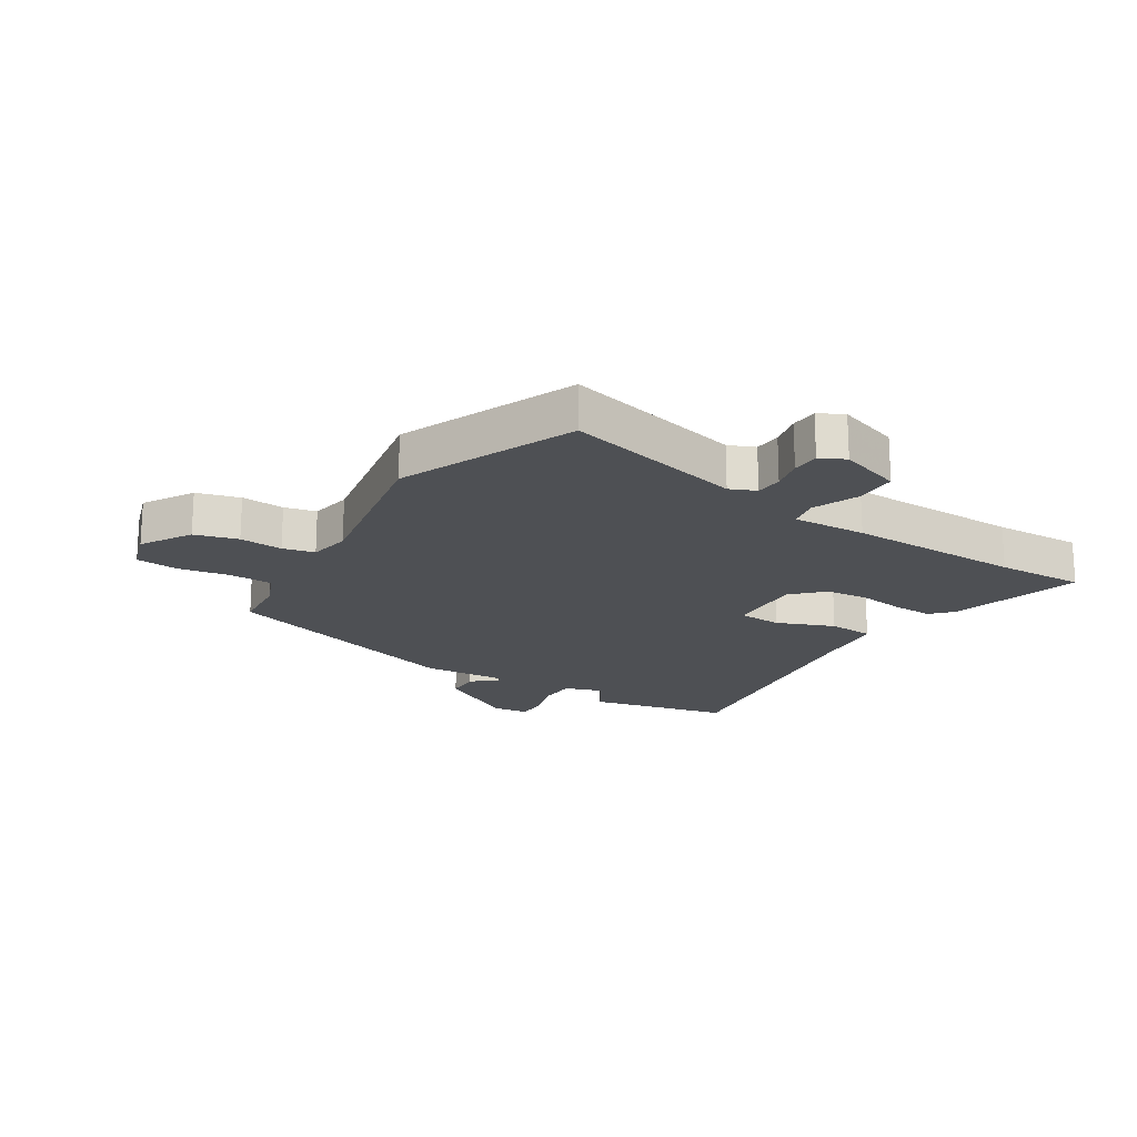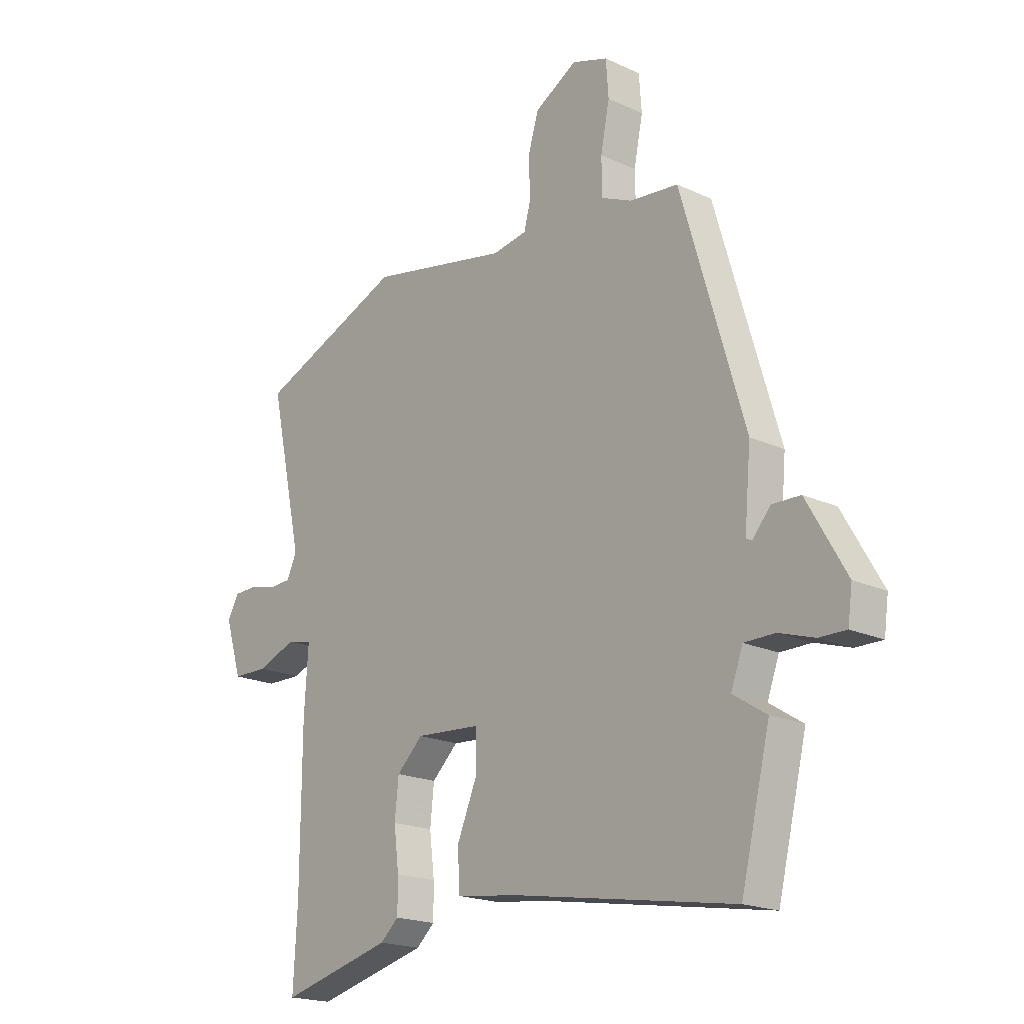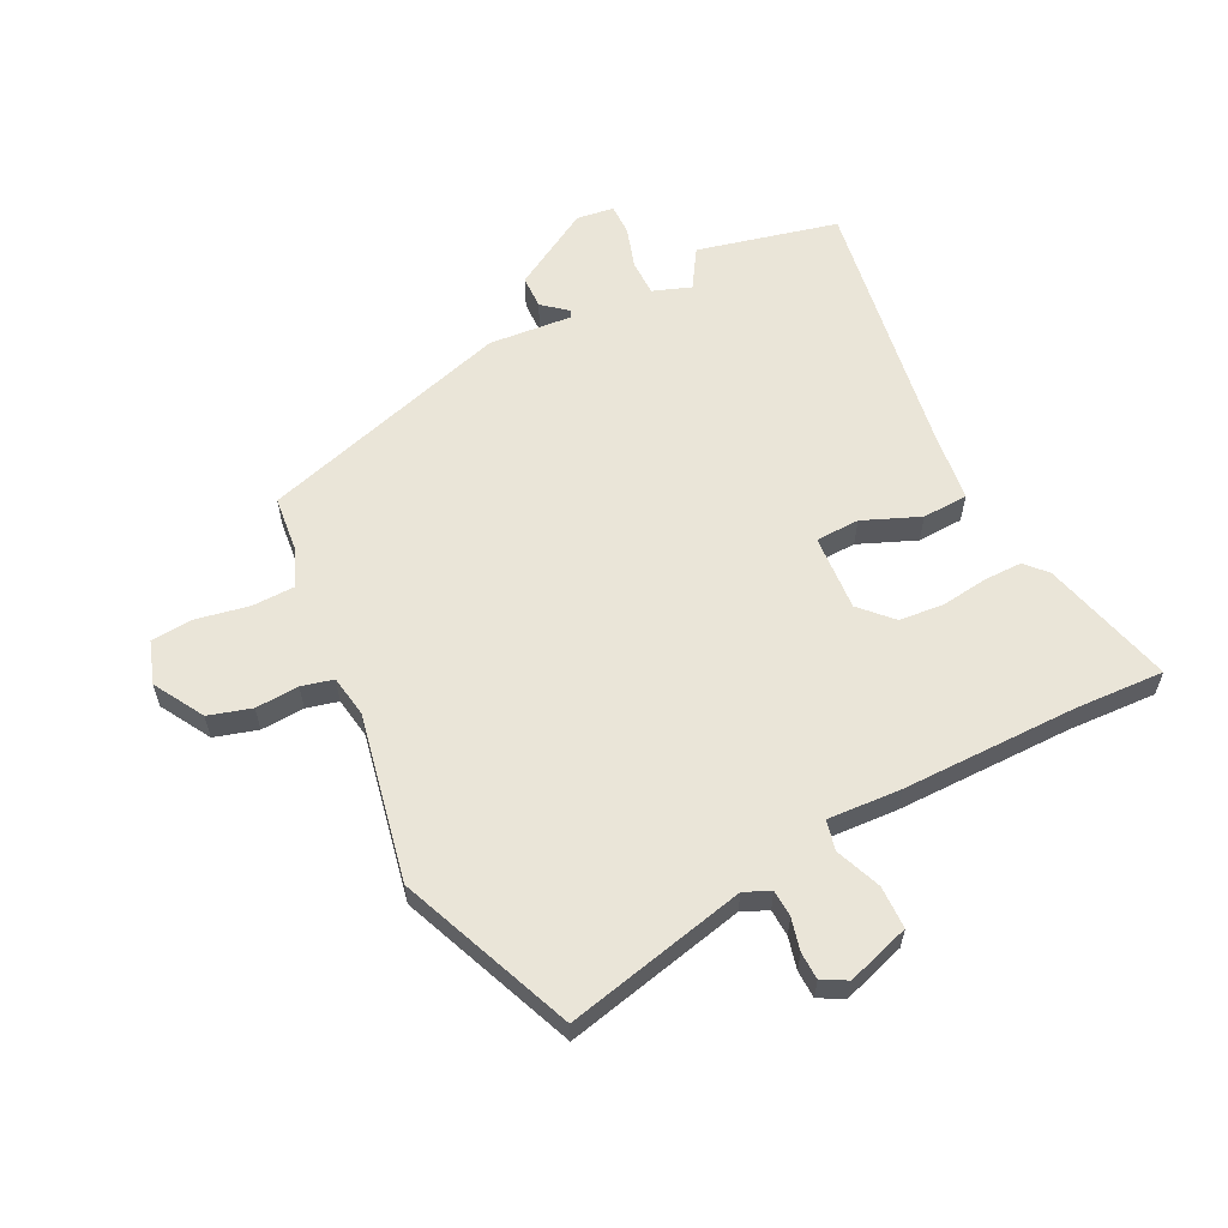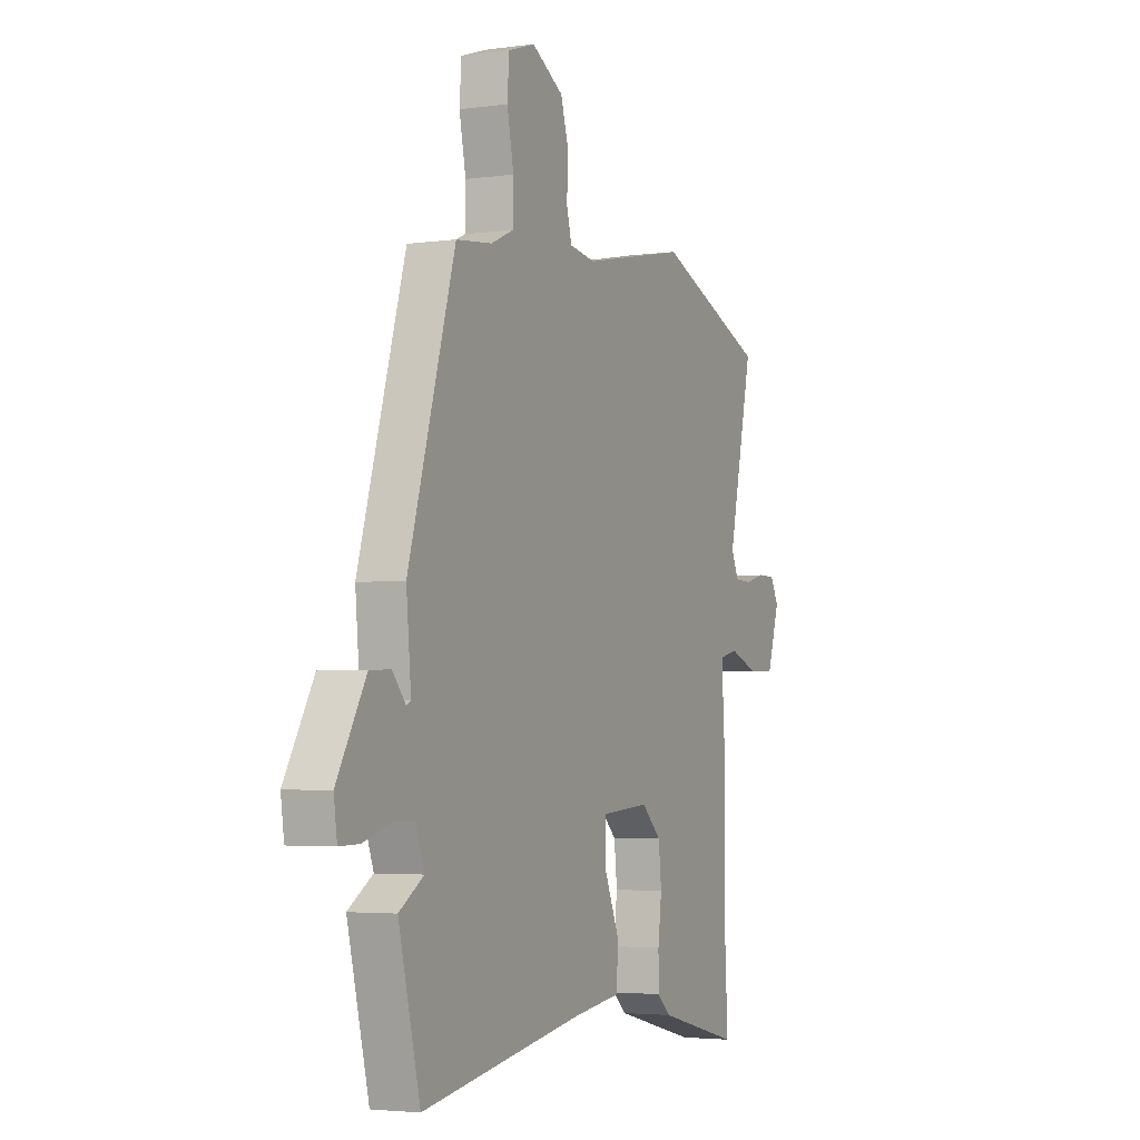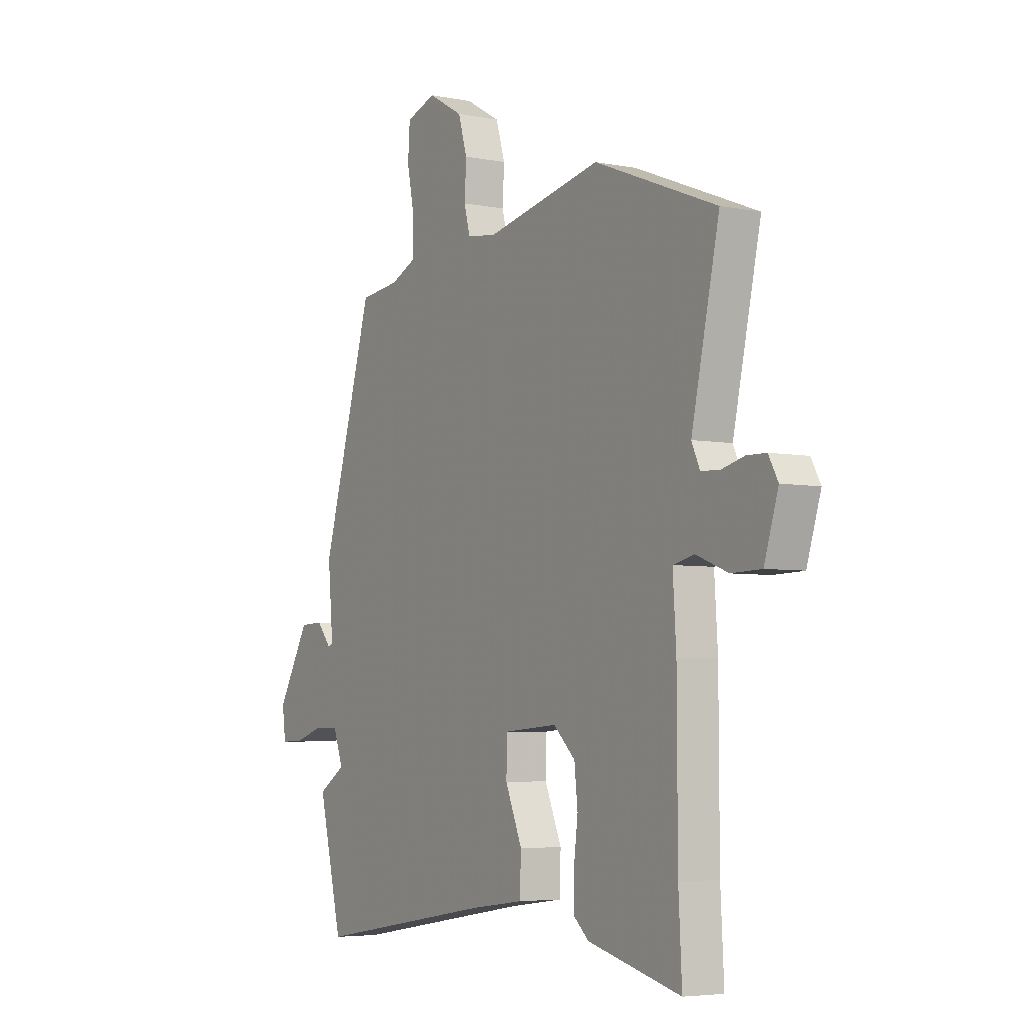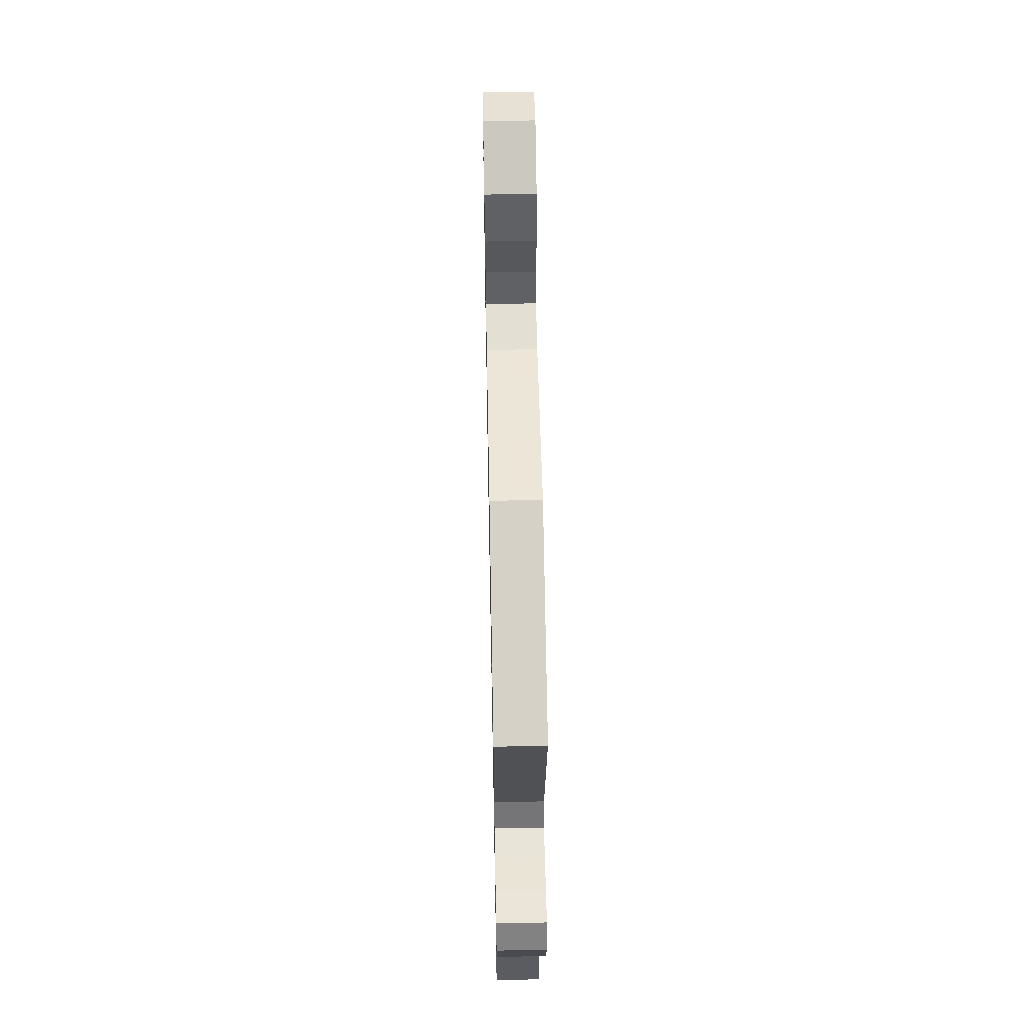
<metadata>
{"format":"obj","ext":"obj","renderer":"f3d","projection":"perspective","resolution":1024,"background":"white","views":[{"elev":-19.0,"azim":56.7,"up":"+Y"},{"elev":-19.5,"azim":-130.8,"up":"+Z"},{"elev":59.4,"azim":63.0,"up":"+Y"},{"elev":-3.5,"azim":-64.9,"up":"+Z"},{"elev":-4.9,"azim":58.2,"up":"+Z"},{"elev":58.0,"azim":88.9,"up":"+Z"}]}
</metadata>
<code>
v -0.393 0.07 0.482
v -0.295 0.07 0.493
v -0.233 0.07 0.521
v -0.232 0.07 0.594
v -0.25 0.07 0.683
v -0.245 0.07 0.755
v -0.172 0.07 0.78
v -0.086 0.07 0.731
v -0.064 0.07 0.658
v -0.068 0.07 0.584
v -0.054 0.07 0.53
v 0.017 0.07 0.519
v 0.302 0.07 0.578
v 0.601 0.07 0.46
v 0.533 0.07 0.151
v 0.553 0.07 0.107
v 0.599 0.07 0.105
v 0.654 0.07 0.119
v 0.701 0.07 0.118
v 0.724 0.07 0.076
v 0.69 0.07 -0.032
v 0.617 0.07 -0.034
v 0.539 0.07 -0.004
v 0.488 0.07 -0.016
v 0.496 0.07 -0.142
v 0.497 0.07 -0.443
v 0.505 0.07 -0.595
v 0.278 0.07 -0.538
v 0.241 0.07 -0.505
v 0.241 0.07 -0.439
v 0.251 0.07 -0.358
v 0.243 0.07 -0.283
v 0.19 0.07 -0.233
v 0.059 0.07 -0.243
v 0.057 0.07 -0.318
v 0.098 0.07 -0.415
v 0.095 0.07 -0.493
v -0.037 0.07 -0.511
v -0.479 0.07 -0.586
v -0.538 0.07 -0.346
v -0.471 0.07 -0.303
v -0.495 0.07 -0.238
v -0.557 0.07 -0.238
v -0.628 0.07 -0.261
v -0.682 0.07 -0.262
v -0.691 0.07 -0.198
v -0.612 0.07 -0.06
v -0.555 0.07 -0.058
v -0.519 0.07 -0.1
v -0.507 0.07 -0.094
v -0.52 0.07 0.049
v -0.393 0 0.482
v -0.295 0 0.493
v -0.233 0 0.521
v -0.232 0 0.594
v -0.25 0 0.683
v -0.245 0 0.755
v -0.172 0 0.78
v -0.086 0 0.731
v -0.064 0 0.658
v -0.068 0 0.584
v -0.054 0 0.53
v 0.017 0 0.519
v 0.302 0 0.578
v 0.601 0 0.46
v 0.533 0 0.151
v 0.553 0 0.107
v 0.599 0 0.105
v 0.654 0 0.119
v 0.701 0 0.118
v 0.724 0 0.076
v 0.69 0 -0.032
v 0.617 0 -0.034
v 0.539 0 -0.004
v 0.488 0 -0.016
v 0.496 0 -0.142
v 0.497 0 -0.443
v 0.505 0 -0.595
v 0.278 0 -0.538
v 0.241 0 -0.505
v 0.241 0 -0.439
v 0.251 0 -0.358
v 0.243 0 -0.283
v 0.19 0 -0.233
v 0.059 0 -0.243
v 0.057 0 -0.318
v 0.098 0 -0.415
v 0.095 0 -0.493
v -0.037 0 -0.511
v -0.479 0 -0.586
v -0.538 0 -0.346
v -0.471 0 -0.303
v -0.495 0 -0.238
v -0.557 0 -0.238
v -0.628 0 -0.261
v -0.682 0 -0.262
v -0.691 0 -0.198
v -0.612 0 -0.06
v -0.555 0 -0.058
v -0.519 0 -0.1
v -0.507 0 -0.094
v -0.52 0 0.049
f 50 51 1 2
f 47 48 49
f 46 47 49
f 45 46 49
f 44 45 49
f 43 44 49
f 42 43 49 50
f 50 2 3
f 42 50 3
f 41 42 3
f 38 39 40 41
f 37 38 41
f 36 37 41
f 35 36 41
f 34 35 41 3
f 29 30 31
f 28 29 31
f 27 28 31
f 26 27 31
f 26 31 32
f 25 26 32
f 24 25 32
f 21 22 23
f 20 21 23
f 19 20 23
f 18 19 23
f 17 18 23
f 16 17 23 24
f 24 32 33
f 16 24 33
f 15 16 33
f 15 33 34
f 14 15 34
f 13 14 34
f 12 13 34
f 8 9 10
f 7 8 10
f 6 7 10
f 5 6 10
f 4 5 10
f 3 4 10 11
f 3 11 12 34
f 53 52 102 101
f 100 99 98
f 100 98 97
f 100 97 96
f 100 96 95
f 100 95 94
f 101 100 94 93
f 54 53 101
f 54 101 93
f 54 93 92
f 92 91 90 89
f 92 89 88
f 92 88 87
f 92 87 86
f 54 92 86 85
f 82 81 80
f 82 80 79
f 82 79 78
f 82 78 77
f 83 82 77
f 83 77 76
f 83 76 75
f 74 73 72
f 74 72 71
f 74 71 70
f 74 70 69
f 74 69 68
f 75 74 68 67
f 84 83 75
f 84 75 67
f 84 67 66
f 85 84 66
f 85 66 65
f 85 65 64
f 85 64 63
f 61 60 59
f 61 59 58
f 61 58 57
f 61 57 56
f 61 56 55
f 62 61 55 54
f 85 63 62 54
f 1 52 53 2
f 2 53 54 3
f 3 54 55 4
f 4 55 56 5
f 5 56 57 6
f 6 57 58 7
f 7 58 59 8
f 8 59 60 9
f 9 60 61 10
f 10 61 62 11
f 11 62 63 12
f 12 63 64 13
f 13 64 65 14
f 14 65 66 15
f 15 66 67 16
f 16 67 68 17
f 17 68 69 18
f 18 69 70 19
f 19 70 71 20
f 20 71 72 21
f 21 72 73 22
f 22 73 74 23
f 23 74 75 24
f 24 75 76 25
f 25 76 77 26
f 26 77 78 27
f 27 78 79 28
f 28 79 80 29
f 29 80 81 30
f 30 81 82 31
f 31 82 83 32
f 32 83 84 33
f 33 84 85 34
f 34 85 86 35
f 35 86 87 36
f 36 87 88 37
f 37 88 89 38
f 38 89 90 39
f 39 90 91 40
f 40 91 92 41
f 41 92 93 42
f 42 93 94 43
f 43 94 95 44
f 44 95 96 45
f 45 96 97 46
f 46 97 98 47
f 47 98 99 48
f 48 99 100 49
f 49 100 101 50
f 50 101 102 51
f 51 102 52 1

</code>
